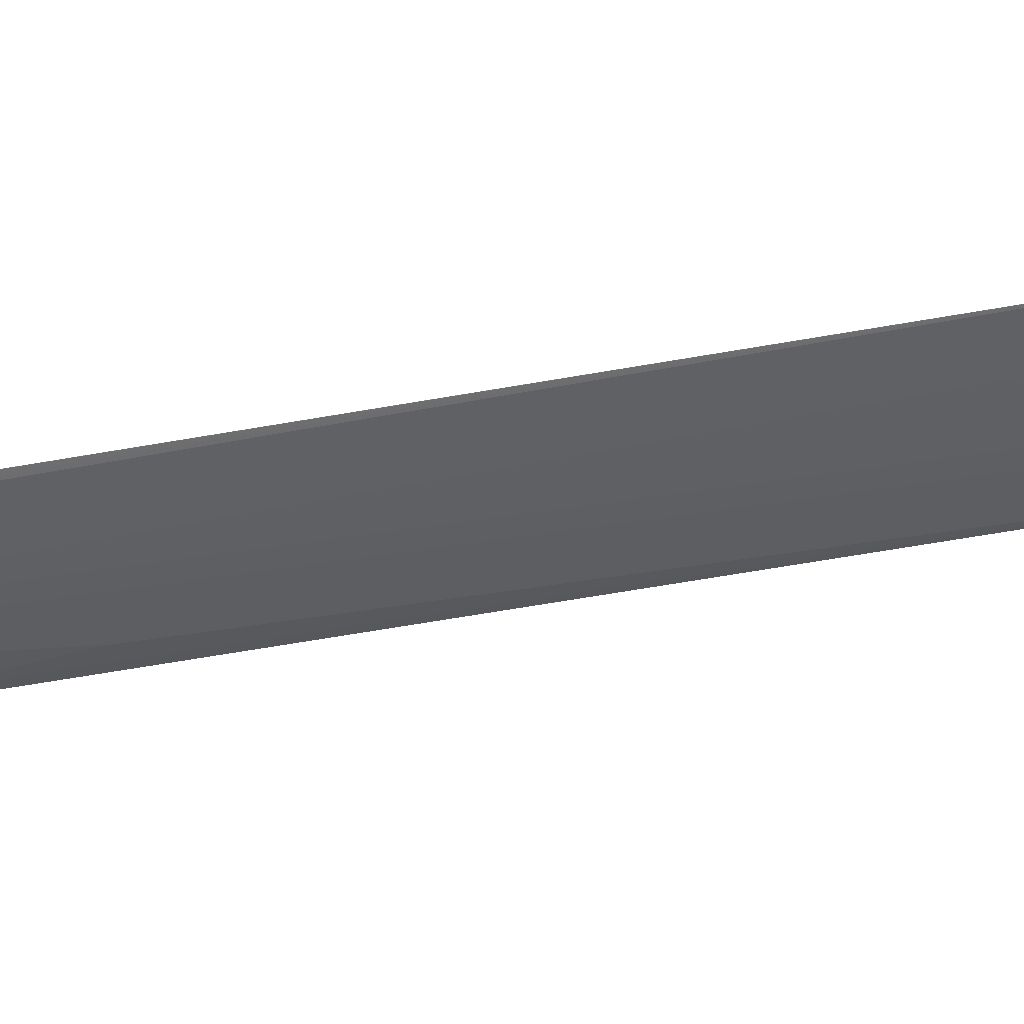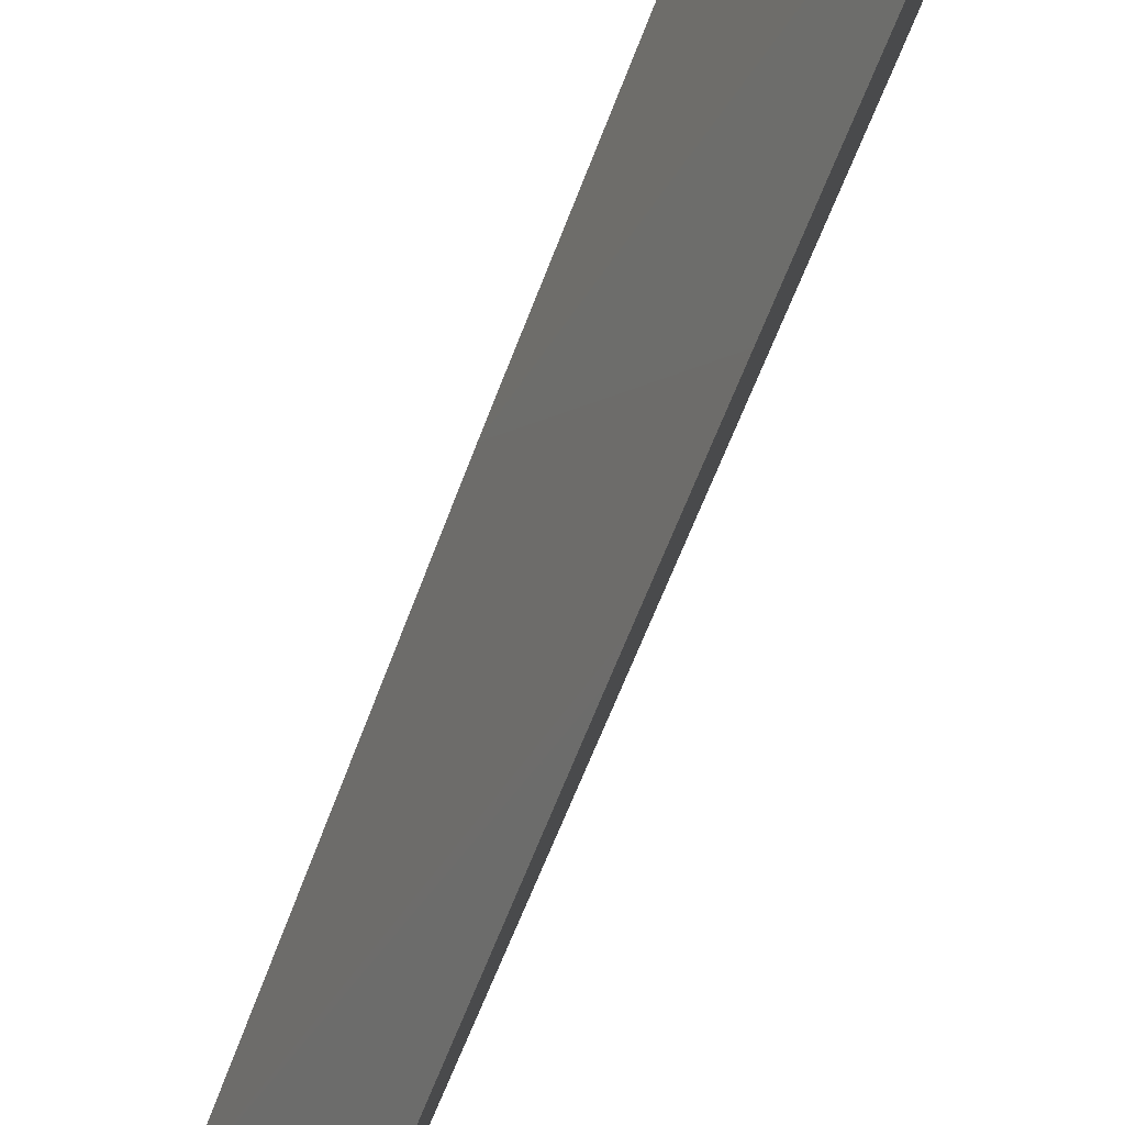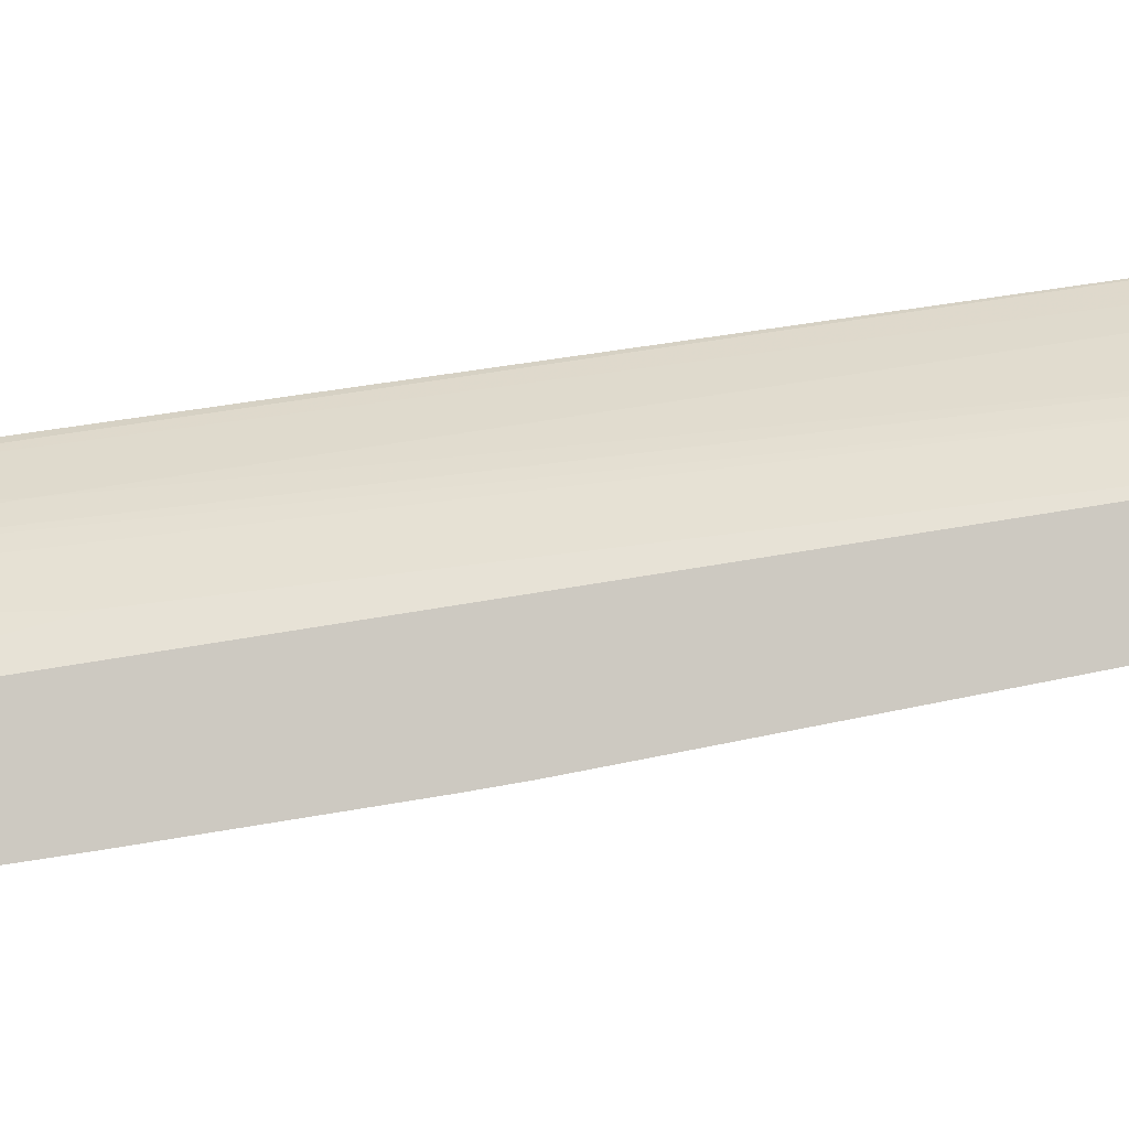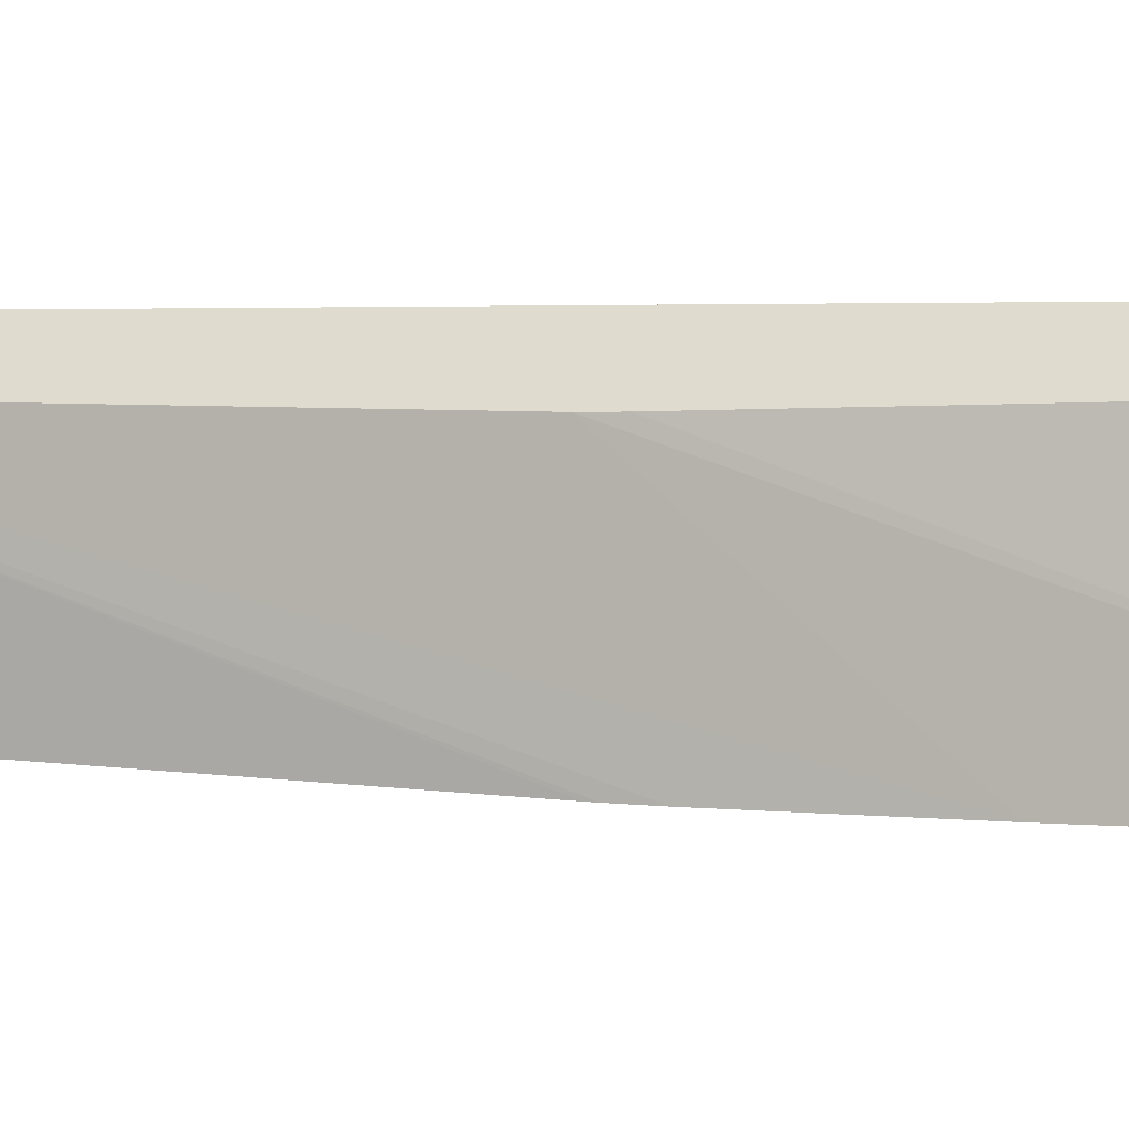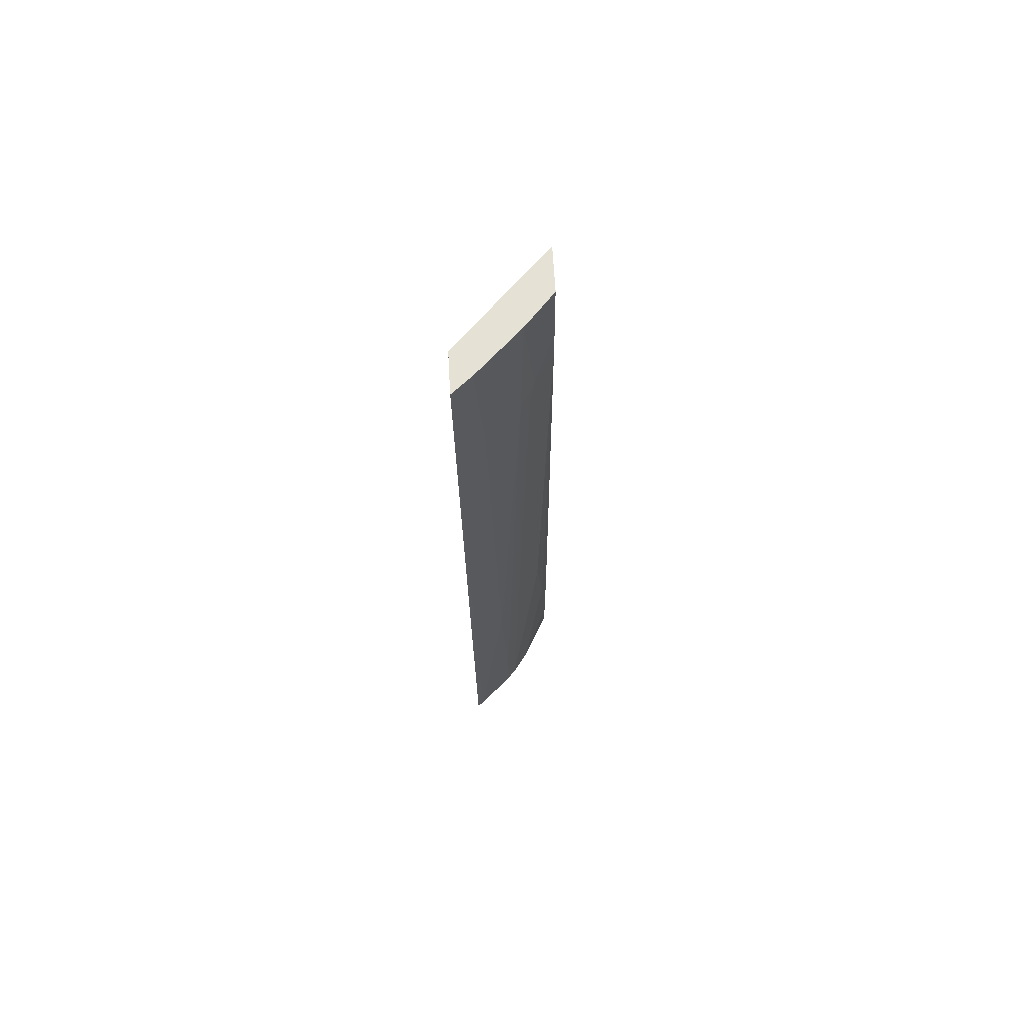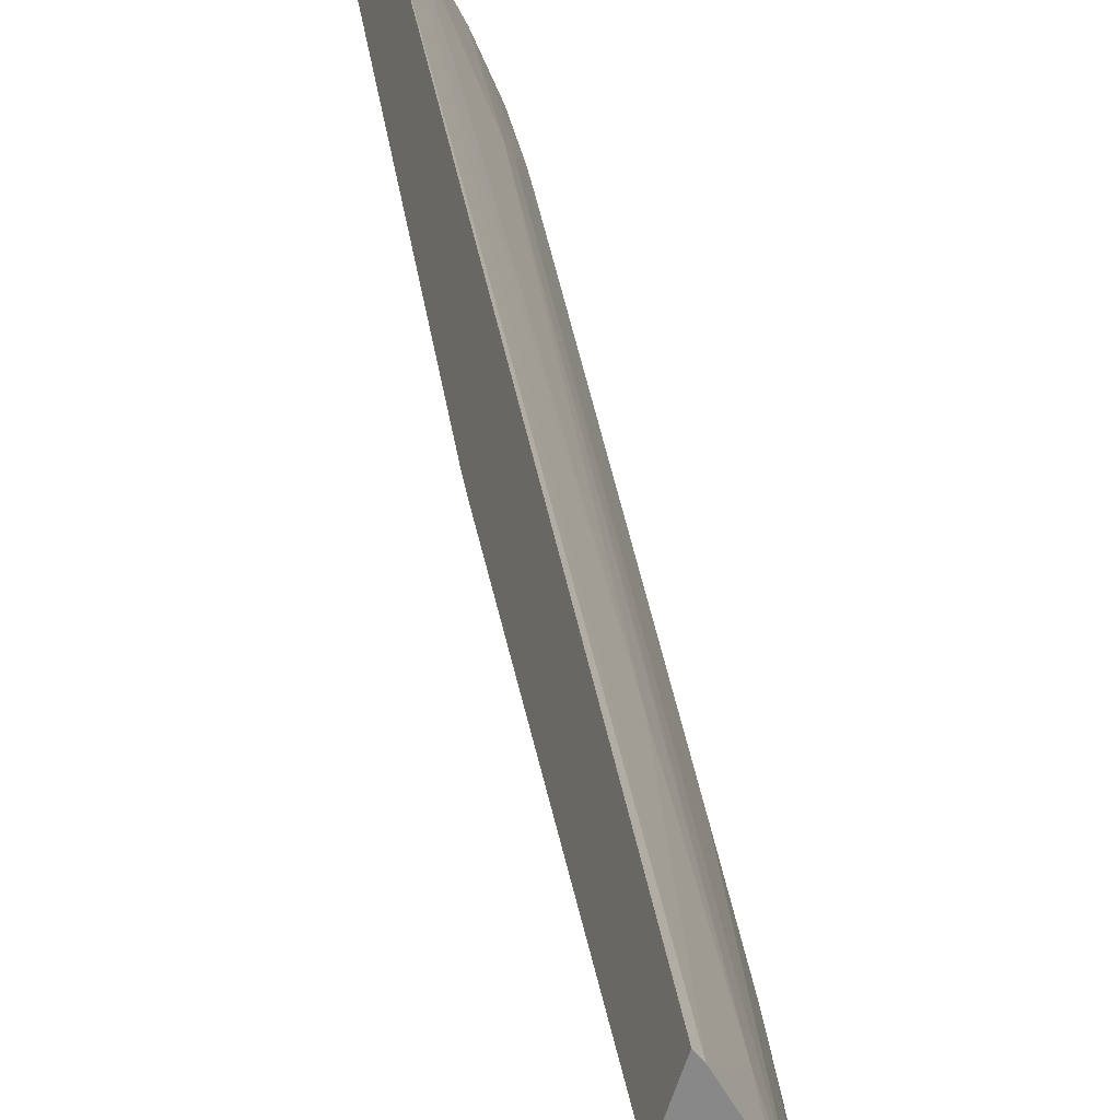
<metadata>
{"format":"obj","ext":"obj","renderer":"f3d","projection":"perspective","resolution":1024,"background":"white","views":[{"elev":73.7,"azim":81.2,"up":"+Z"},{"elev":-58.0,"azim":-19.6,"up":"+Z"},{"elev":-22.0,"azim":93.6,"up":"+Z"},{"elev":-20.1,"azim":-74.7,"up":"+Z"},{"elev":60.8,"azim":14.7,"up":"+Y"},{"elev":23.6,"azim":-9.0,"up":"+Z"}]}
</metadata>
<code>
v 0.02655 0.04956 0.02551
v 0.02685 0.04626 0.02453
v 0.02698 0.04961 0.0248
v 0.02613 0.04965 0.0242
v 0.02587 0.01929 0.02203
v 0.02595 0.01929 0.02193
v 0.02603 0.0193 0.02183
v 0.02707 0.04483 0.02394
v 0.02688 0.02769 0.02169
v 0.02699 0.04961 0.02479
v 0.02807 0.04992 0.02013
v 0.02612 0.04958 0.02418
v 0.02545 0.01938 0.02072
v 0.02675 0.01938 0.02057
v 0.02685 0.02115 0.02069
v 0.02783 0.04507 0.02264
v 0.02796 0.04973 0.02293
v 0.02854 0.04981 0.02159
v 0.02805 0.0496 0.02006
v 0.02612 0.04954 0.02417
v 0.02706 0.01972 0.01559
v 0.02546 0.01987 0.02077
v 0.02699 0.01941 0.02009
v 0.02801 0.04478 0.02221
v 0.02811 0.04579 0.02212
v 0.02852 0.04755 0.02142
v 0.02609 0.04874 0.02403
v 0.02746 0.03448 0.01754
v 0.0273 0.02889 0.01676
v 0.02762 0.01959 0.01735
v 0.02565 0.03335 0.02198
v 0.02565 0.03339 0.02198
v 0.02567 0.03414 0.02206
v 0.02726 0.01947 0.01924
v 0.02785 0.0256 0.0189
v 0.02782 0.02877 0.01975
v 0.0285 0.04651 0.02131
v 0.02609 0.04868 0.02402
v 0.02746 0.03425 0.0175
v 0.02743 0.03335 0.01737
v 0.0276 0.01959 0.01748
v 0.02763 0.01968 0.01738
v 0.02778 0.02194 0.01796
v 0.02792 0.02559 0.01856
v 0.02793 0.02602 0.01862
v 0.02795 0.02656 0.01869
v 0.02788 0.02656 0.01901
f 1 2 3
f 1 3 10
f 1 10 17
f 1 17 18
f 1 18 11
f 1 11 4
f 1 4 12
f 1 12 20
f 1 20 27
f 1 27 38
f 1 38 33
f 1 33 32
f 1 32 31
f 1 31 22
f 1 22 13
f 1 13 5
f 1 5 6
f 1 6 7
f 1 7 2
f 2 8 3
f 2 7 9
f 2 9 8
f 3 8 10
f 4 11 12
f 5 13 21
f 5 21 30
f 5 30 41
f 5 41 34
f 5 34 23
f 5 23 14
f 5 14 7
f 5 7 6
f 7 14 15
f 7 15 9
f 8 16 10
f 8 9 16
f 9 15 16
f 10 16 17
f 11 18 26
f 11 26 37
f 11 37 46
f 11 46 45
f 11 45 44
f 11 44 43
f 11 43 42
f 11 42 30
f 11 30 21
f 11 21 29
f 11 29 40
f 11 40 39
f 11 39 28
f 11 28 19
f 11 19 12
f 12 19 20
f 13 22 21
f 14 23 15
f 15 23 24
f 15 24 16
f 16 24 25
f 16 25 17
f 17 26 18
f 17 25 26
f 19 27 20
f 19 28 27
f 21 22 31
f 21 31 32
f 21 32 33
f 21 33 29
f 23 34 35
f 23 35 36
f 23 36 24
f 24 37 25
f 24 36 37
f 25 37 26
f 27 28 39
f 27 39 38
f 29 33 38
f 29 38 40
f 30 42 41
f 34 41 43
f 34 43 35
f 35 43 44
f 35 44 45
f 35 45 46
f 35 46 47
f 35 47 36
f 36 47 37
f 37 47 46
f 38 39 40
f 41 42 43

</code>
